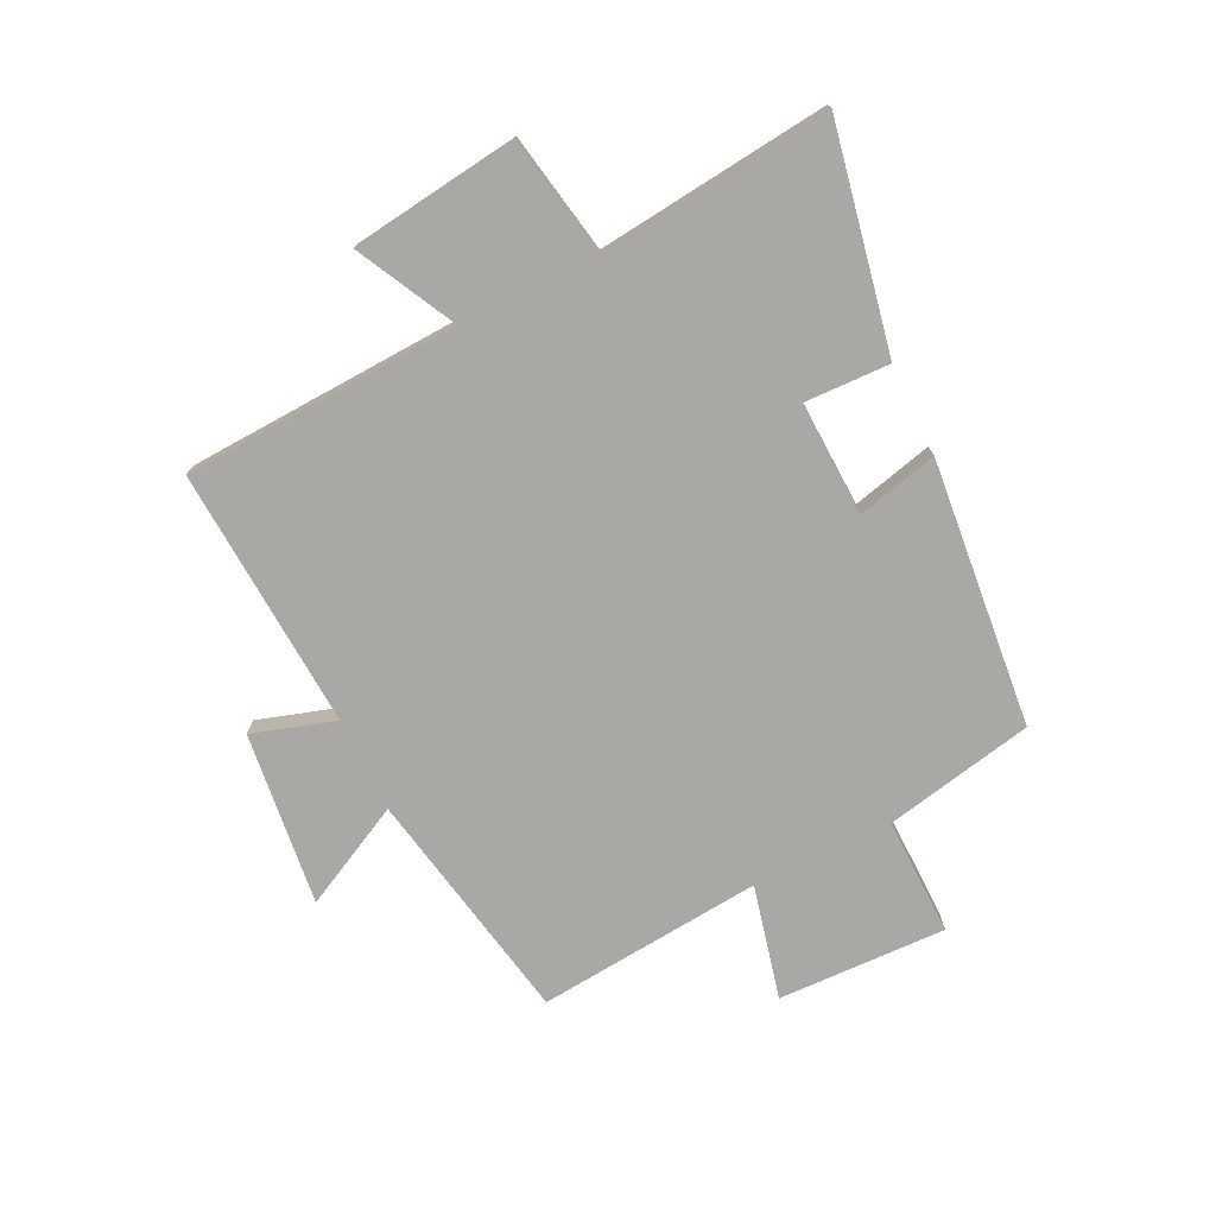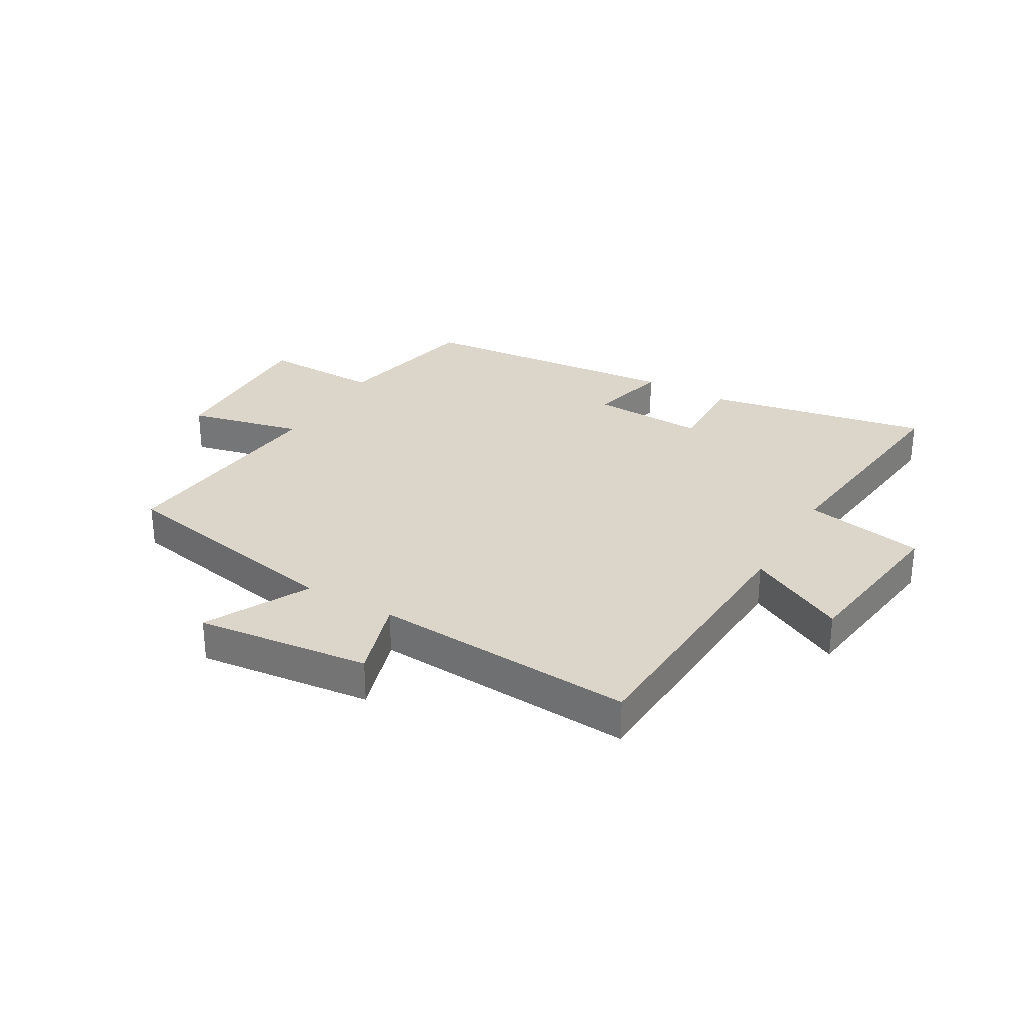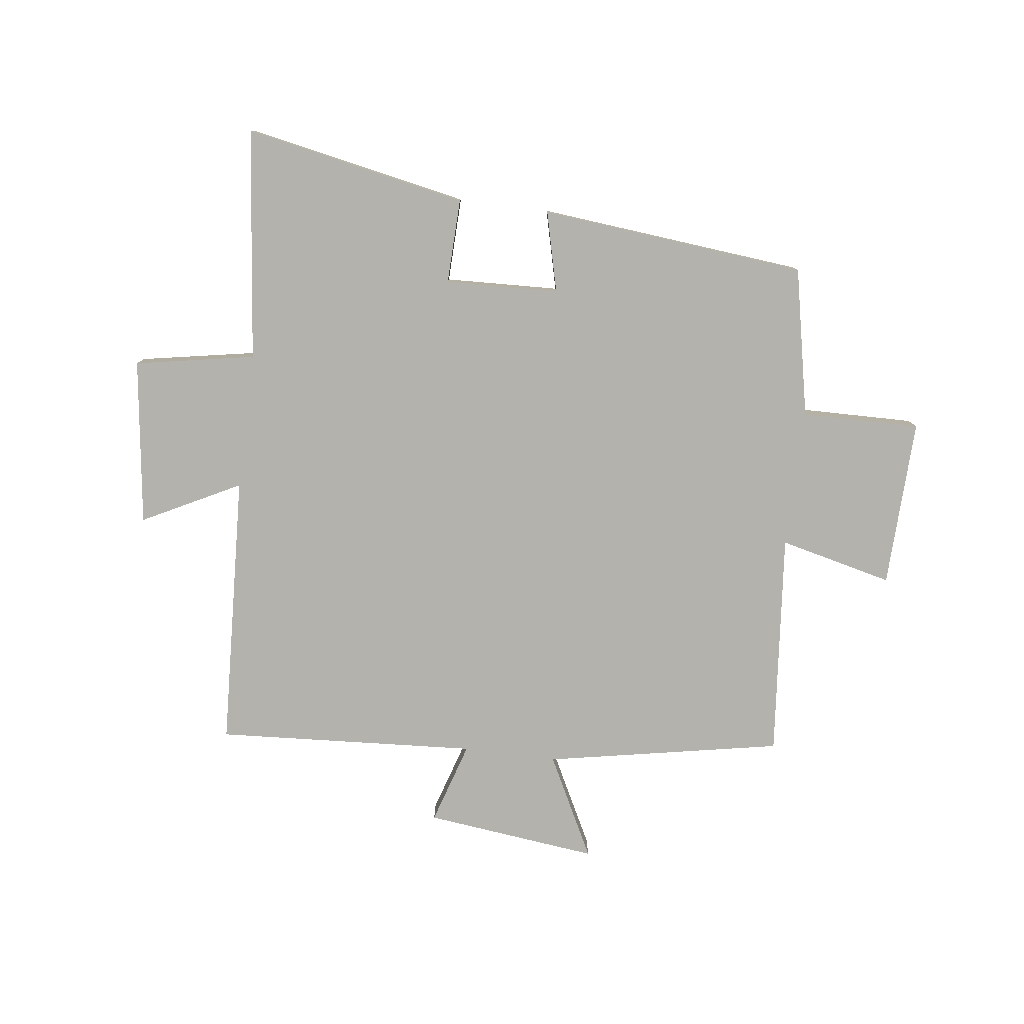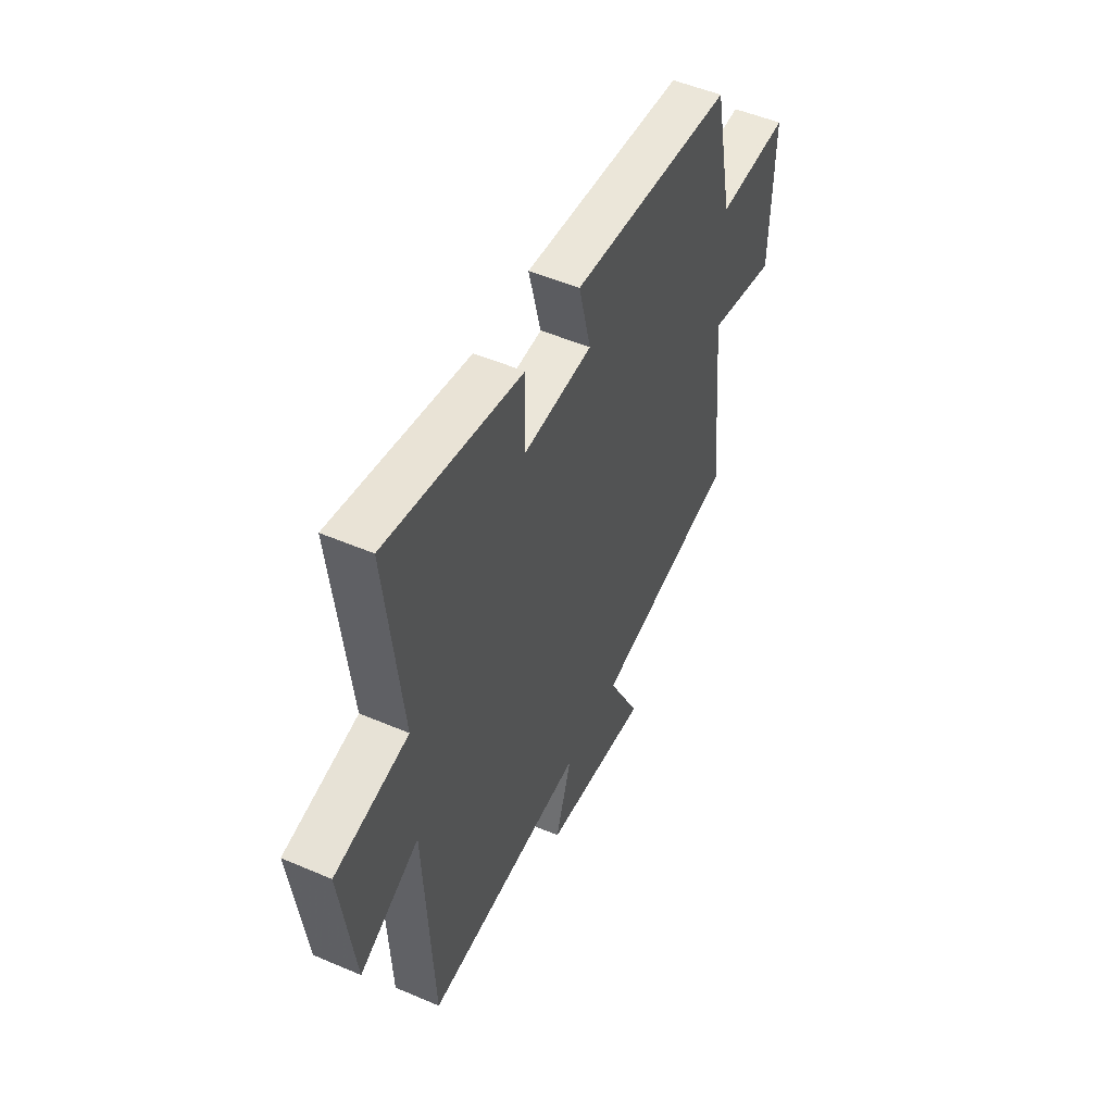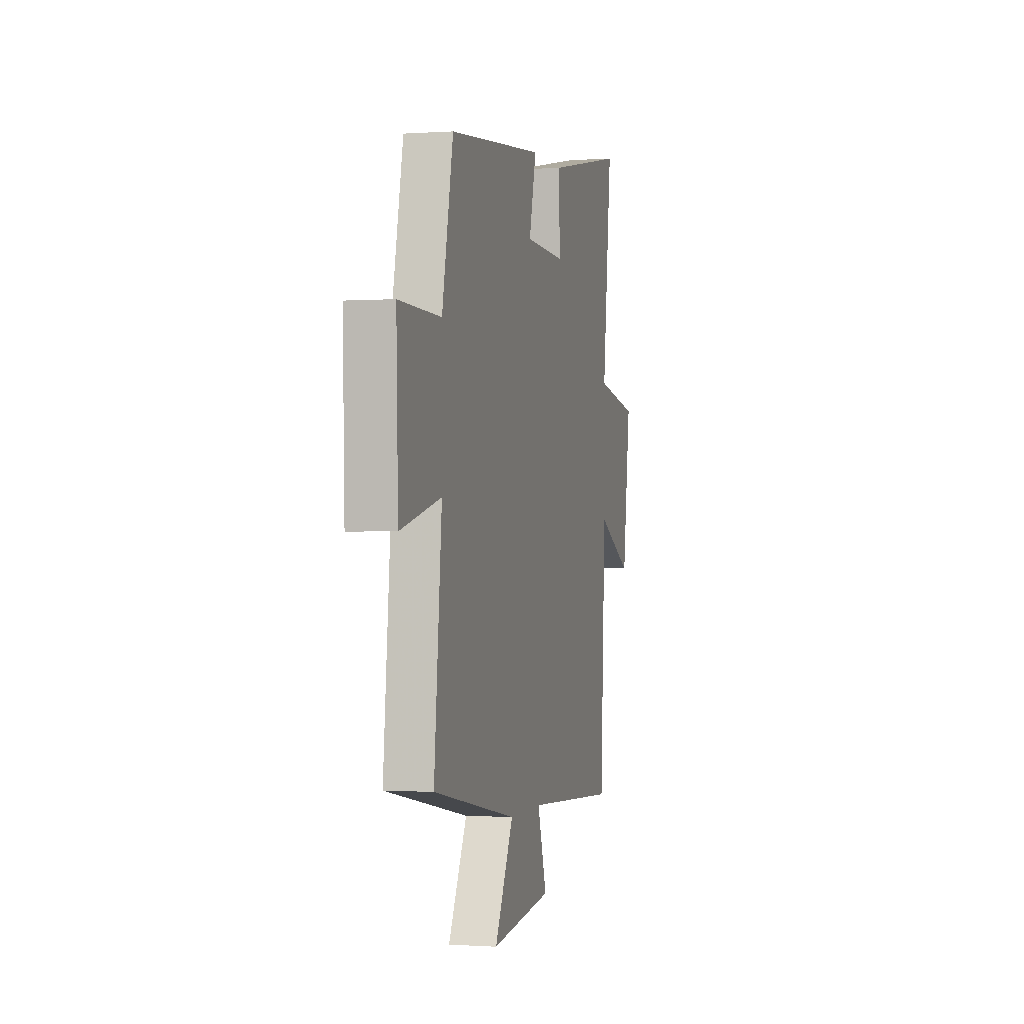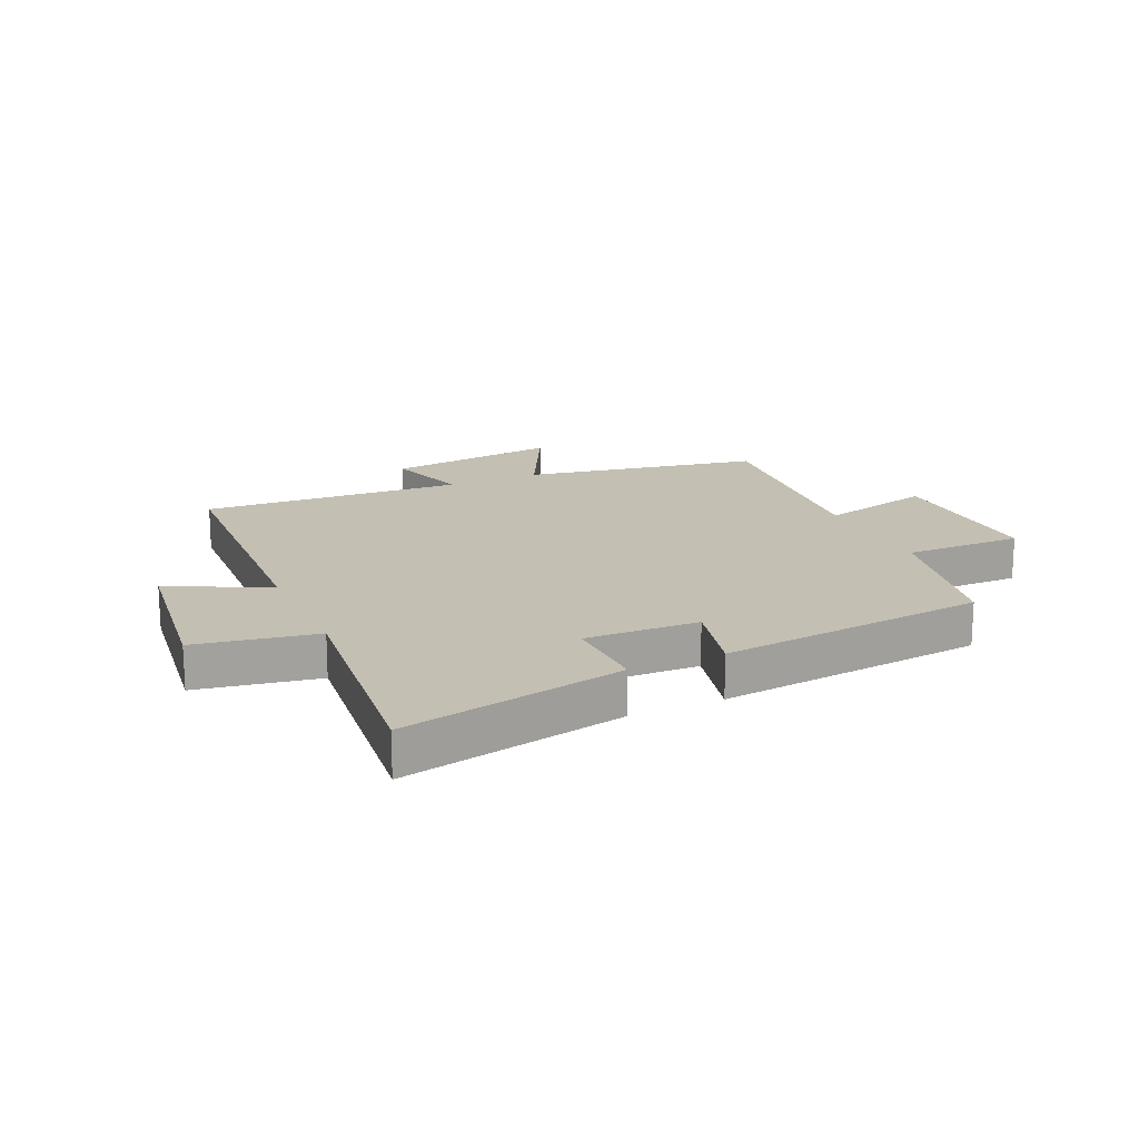
<metadata>
{"format":"obj","ext":"obj","renderer":"f3d","projection":"perspective","resolution":1024,"background":"white","views":[{"elev":-74.9,"azim":-64.1,"up":"+Y"},{"elev":29.8,"azim":-149.8,"up":"+Y"},{"elev":-79.4,"azim":-7.3,"up":"+Y"},{"elev":50.7,"azim":-64.9,"up":"+Z"},{"elev":-0.7,"azim":104.6,"up":"+Z"},{"elev":17.8,"azim":-24.7,"up":"+Y"}]}
</metadata>
<code>
v -0.476 0.07 -0.529
v -0.5 0.07 -0.058
v -0.667 0.07 -0.144
v -0.705 0.07 0.14
v -0.5 0.07 0.178
v -0.545 0.07 0.574
v -0.165 0.07 0.5
v -0.169 0.07 0.355
v 0.025 0.07 0.363
v -0.009 0.07 0.5
v 0.447 0.07 0.456
v 0.5 0.07 0.201
v 0.702 0.07 0.205
v 0.694 0.07 -0.083
v 0.5 0.07 -0.037
v 0.537 0.07 -0.422
v 0.133 0.07 -0.5
v 0.223 0.07 -0.675
v -0.073 0.07 -0.641
v -0.029 0.07 -0.5
v -0.476 0 -0.529
v -0.5 0 -0.058
v -0.667 0 -0.144
v -0.705 0 0.14
v -0.5 0 0.178
v -0.545 0 0.574
v -0.165 0 0.5
v -0.169 0 0.355
v 0.025 0 0.363
v -0.009 0 0.5
v 0.447 0 0.456
v 0.5 0 0.201
v 0.702 0 0.205
v 0.694 0 -0.083
v 0.5 0 -0.037
v 0.537 0 -0.422
v 0.133 0 -0.5
v 0.223 0 -0.675
v -0.073 0 -0.641
v -0.029 0 -0.5
f 17 18 19 20
f 15 16 17 20
f 15 20 1 2
f 12 13 14 15
f 12 15 2
f 9 10 11 12
f 8 9 12 2
f 5 6 7 8
f 5 8 2 3
f 3 4 5
f 40 39 38 37
f 40 37 36 35
f 22 21 40 35
f 35 34 33 32
f 22 35 32
f 32 31 30 29
f 22 32 29 28
f 28 27 26 25
f 23 22 28 25
f 25 24 23
f 1 21 22 2
f 2 22 23 3
f 3 23 24 4
f 4 24 25 5
f 5 25 26 6
f 6 26 27 7
f 7 27 28 8
f 8 28 29 9
f 9 29 30 10
f 10 30 31 11
f 11 31 32 12
f 12 32 33 13
f 13 33 34 14
f 14 34 35 15
f 15 35 36 16
f 16 36 37 17
f 17 37 38 18
f 18 38 39 19
f 19 39 40 20
f 20 40 21 1

</code>
